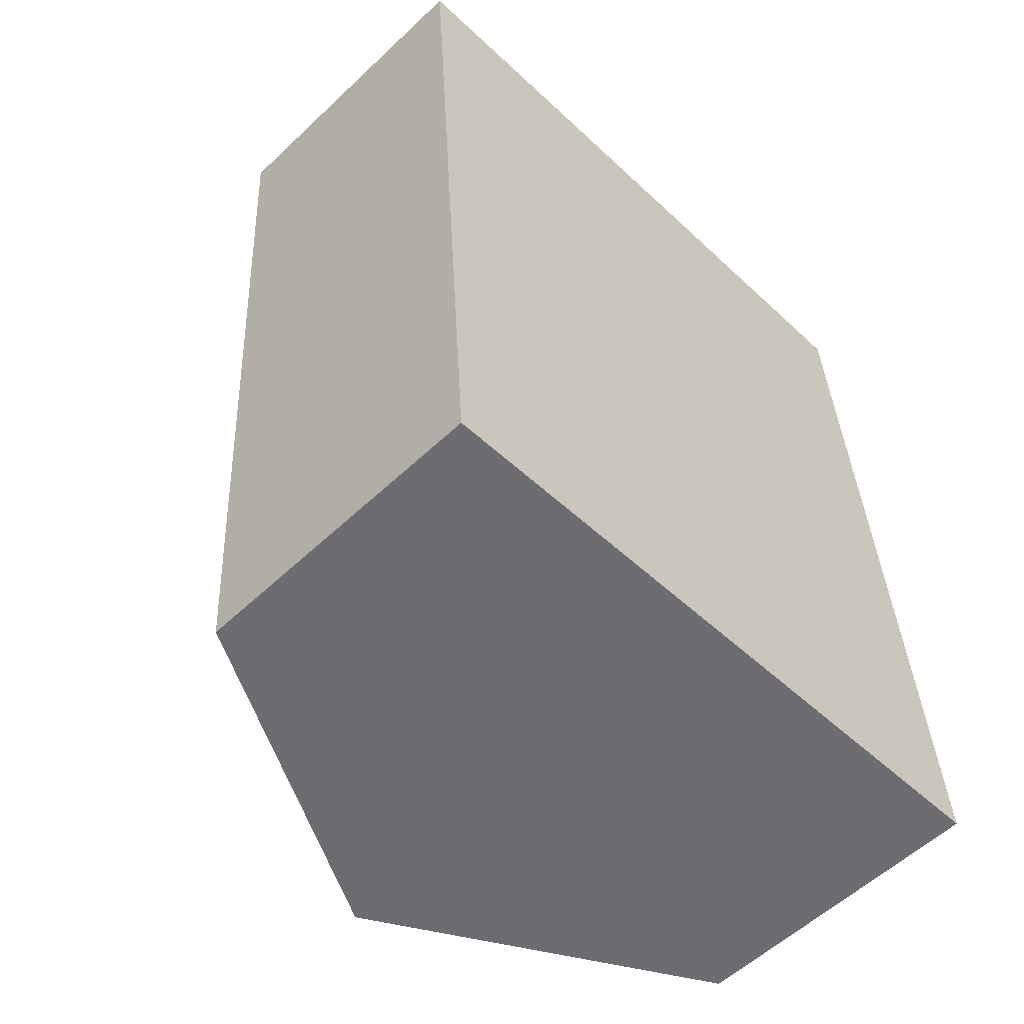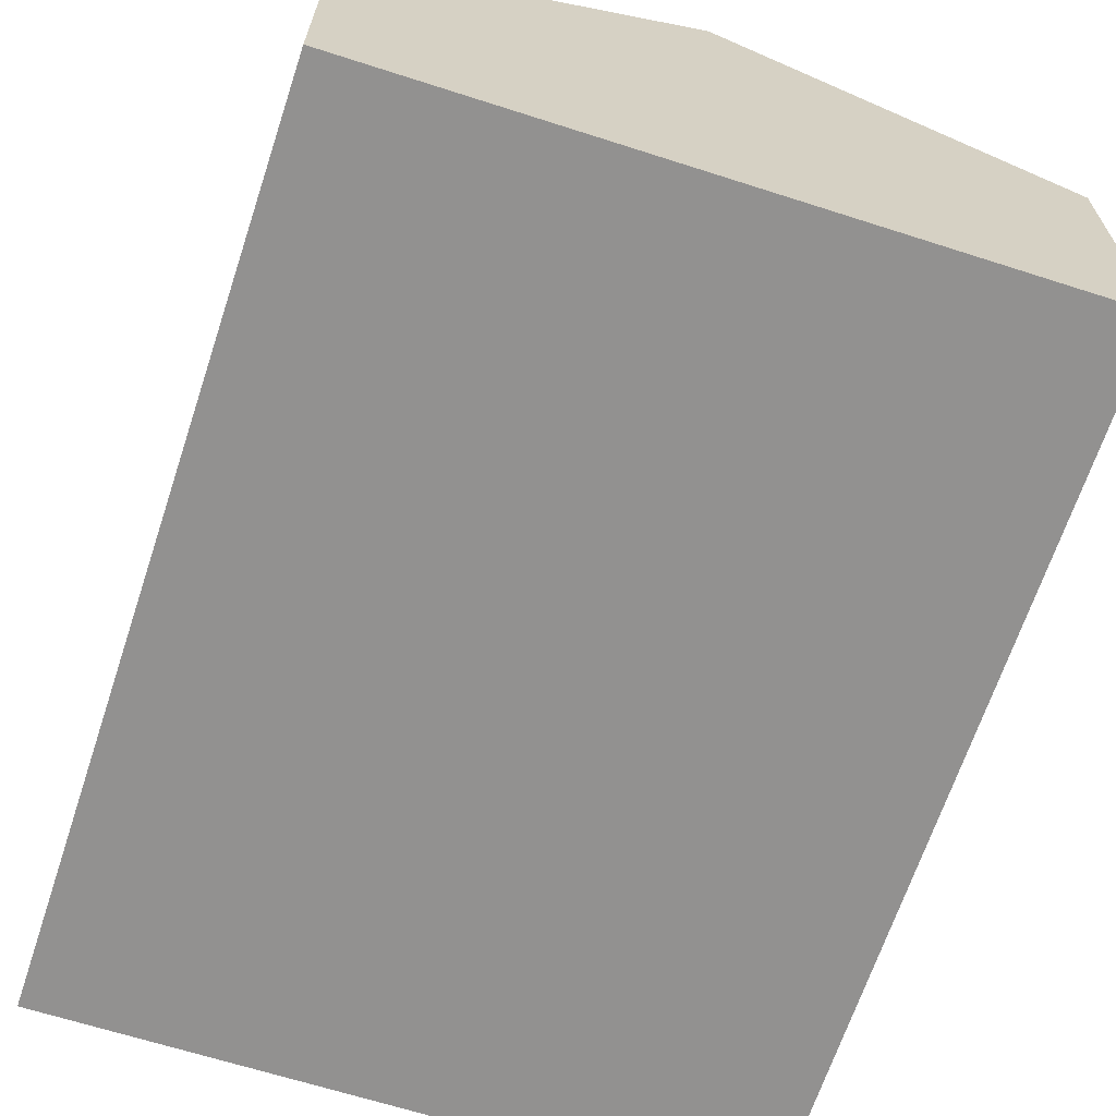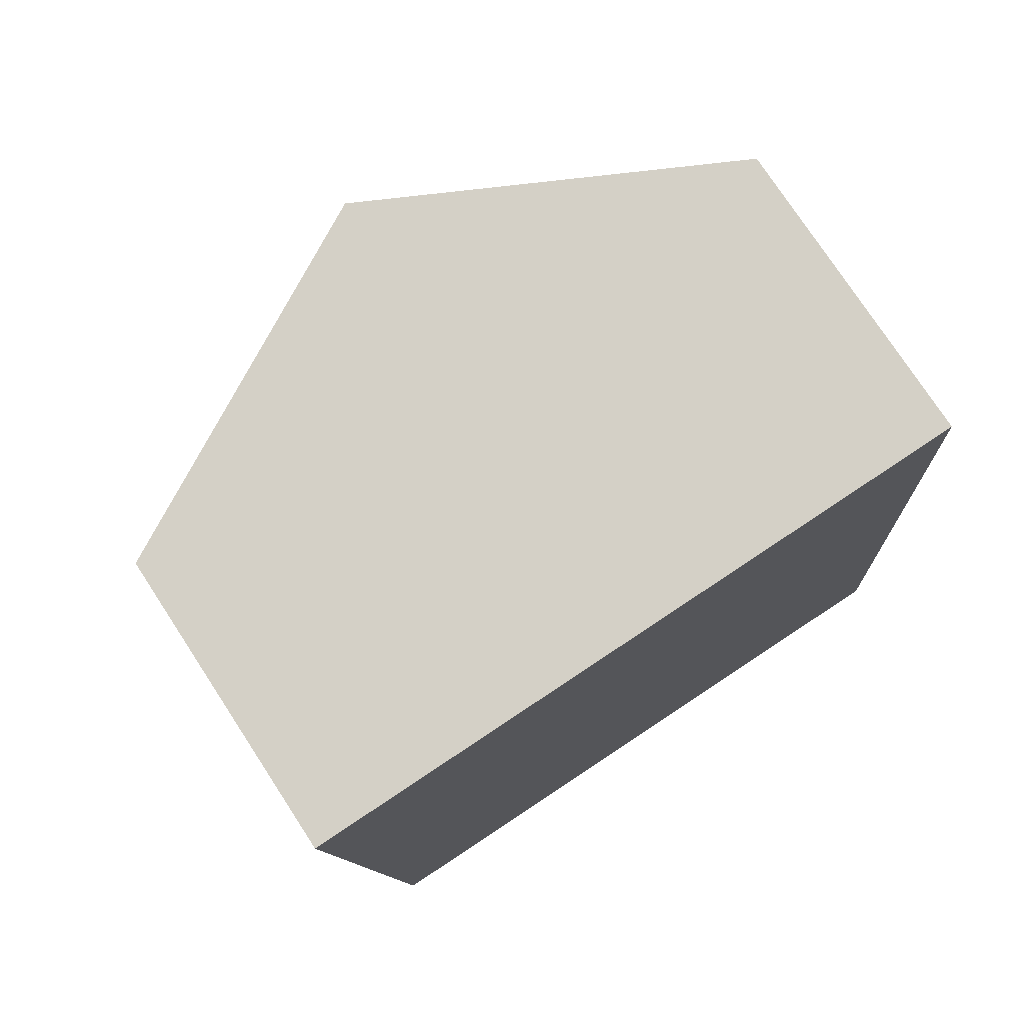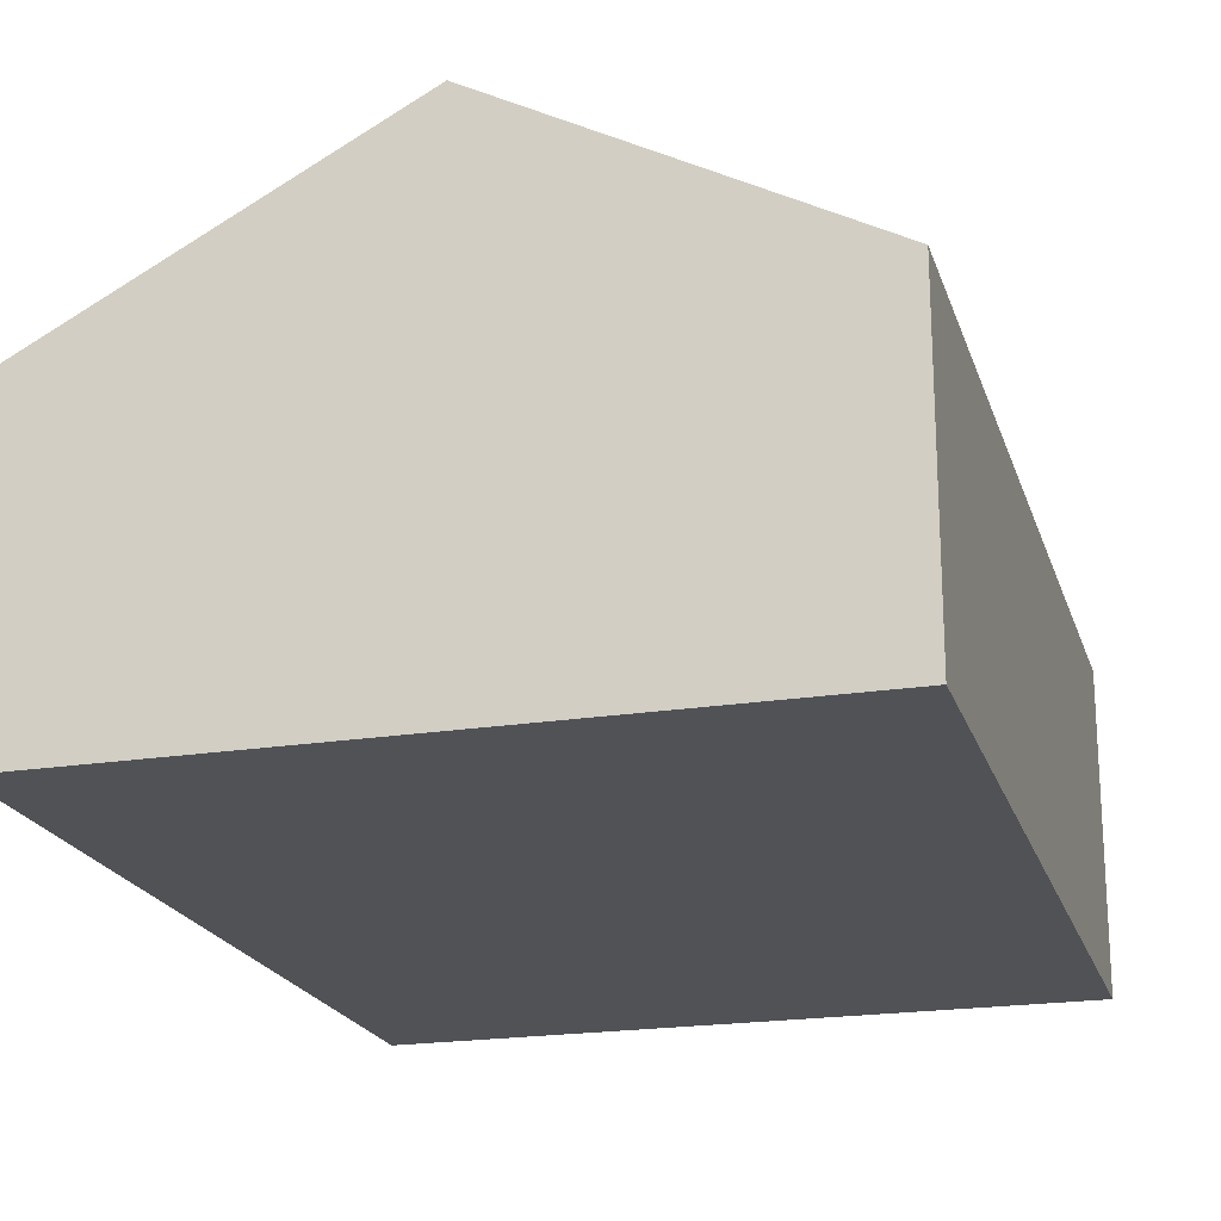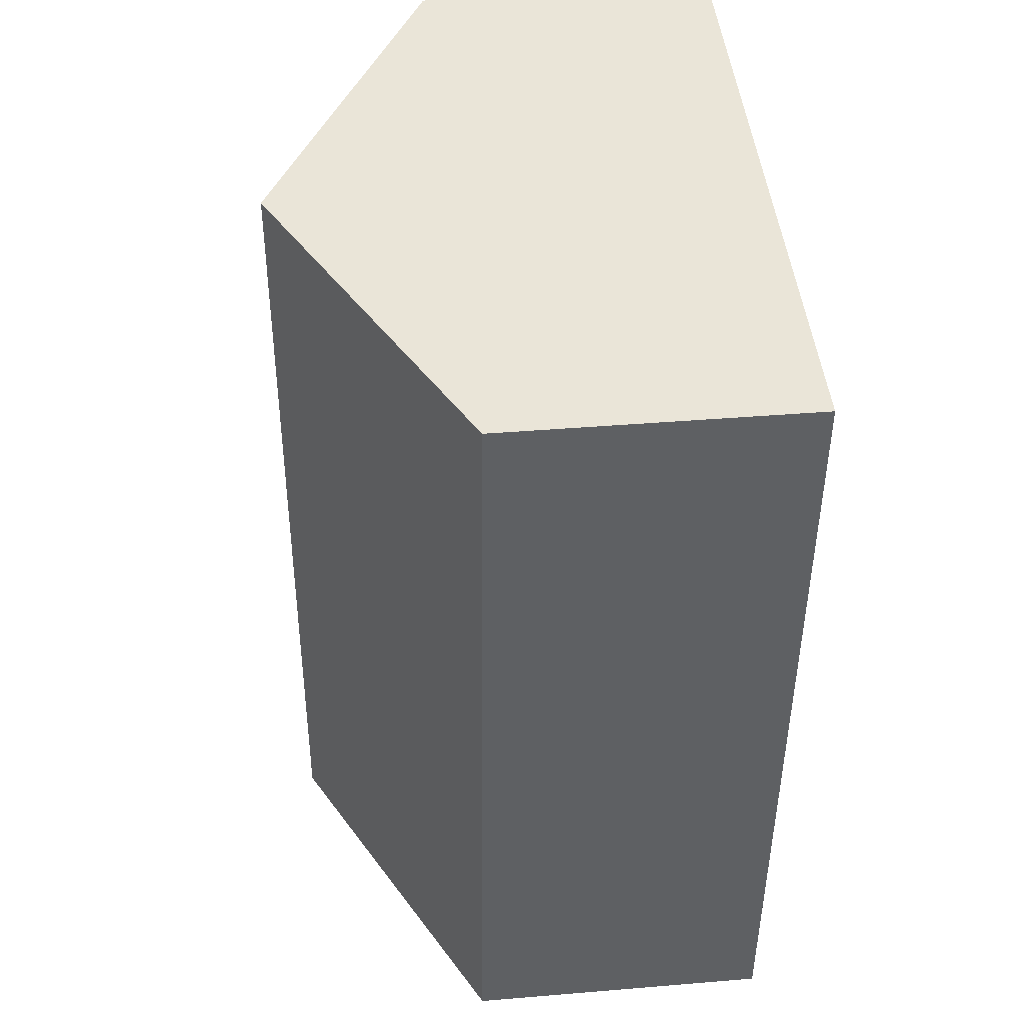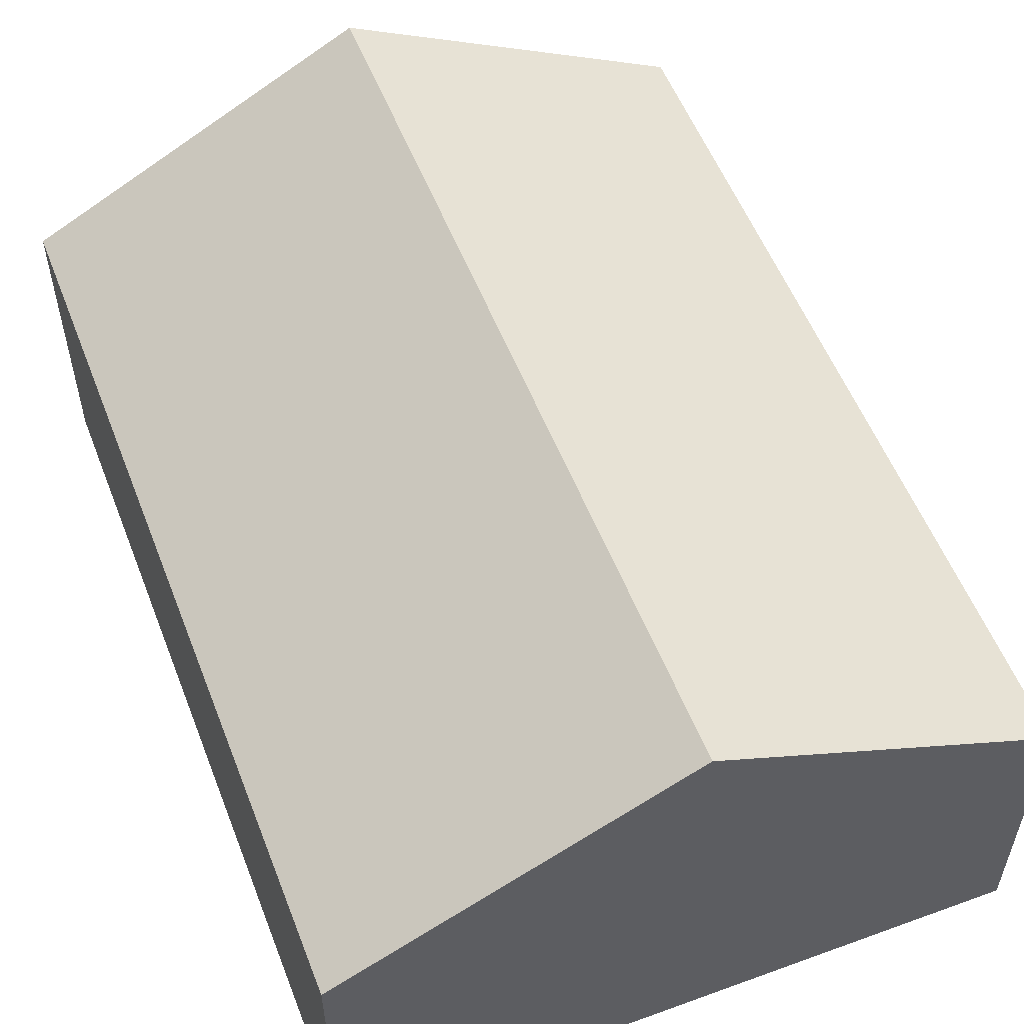
<metadata>
{"format":"obj","ext":"obj","renderer":"f3d","projection":"perspective","resolution":1024,"background":"white","views":[{"elev":-56.7,"azim":-45.5,"up":"+Z"},{"elev":-66.1,"azim":158.1,"up":"+Y"},{"elev":76.3,"azim":-33.2,"up":"+Z"},{"elev":-20.7,"azim":12.0,"up":"+Y"},{"elev":41.0,"azim":-95.8,"up":"+Z"},{"elev":55.9,"azim":-25.0,"up":"+Y"}]}
</metadata>
<code>
v  0 1.916 1.173e-16
v  2.464 3.046 -5.29
v  0.363 1.928 -5.438
v  2.125 3.046 0.152
v  4.578 1.921 -5.141
v  4.238 1.921 0.304
v  0.363 3.33e-16 -5.438
v  0 0 0
v  2.125 -9.307e-18 0.152
v  4.238 -1.861e-17 0.304
v  4.578 3.148e-16 -5.141
v  2.464 3.239e-16 -5.29
g defaultobject
f 1 2 3
f 2 1 4
f 5 4 6
f 4 5 2
f 7 1 3
f 1 7 8
f 8 4 1
f 4 8 6
f 6 8 9
f 6 9 10
f 10 5 6
f 5 10 11
f 2 7 3
f 7 2 5
f 7 5 12
f 12 5 11
f 9 11 10
f 11 9 8
f 11 8 7
f 11 7 12

</code>
